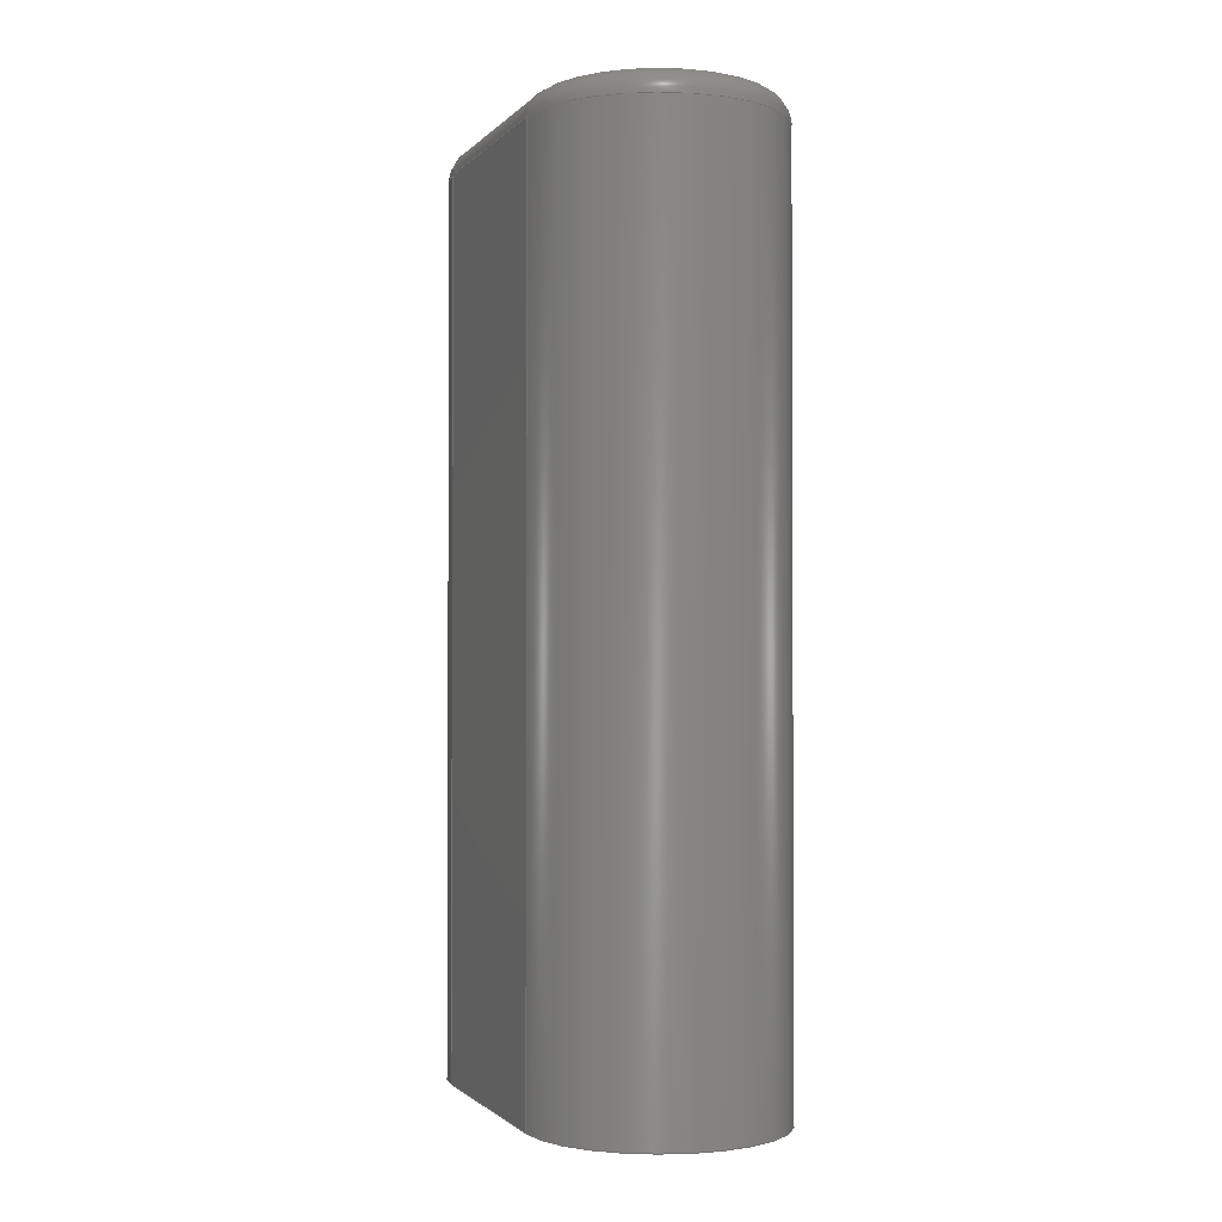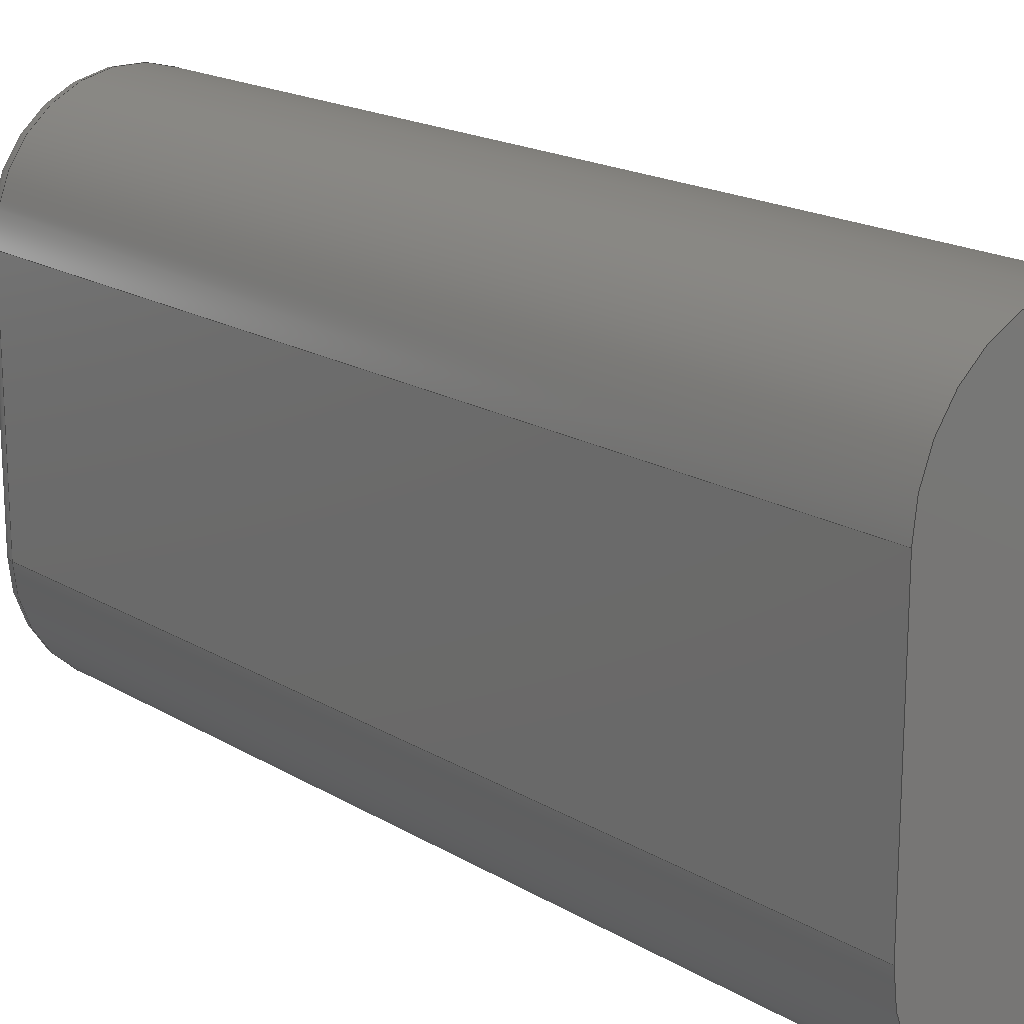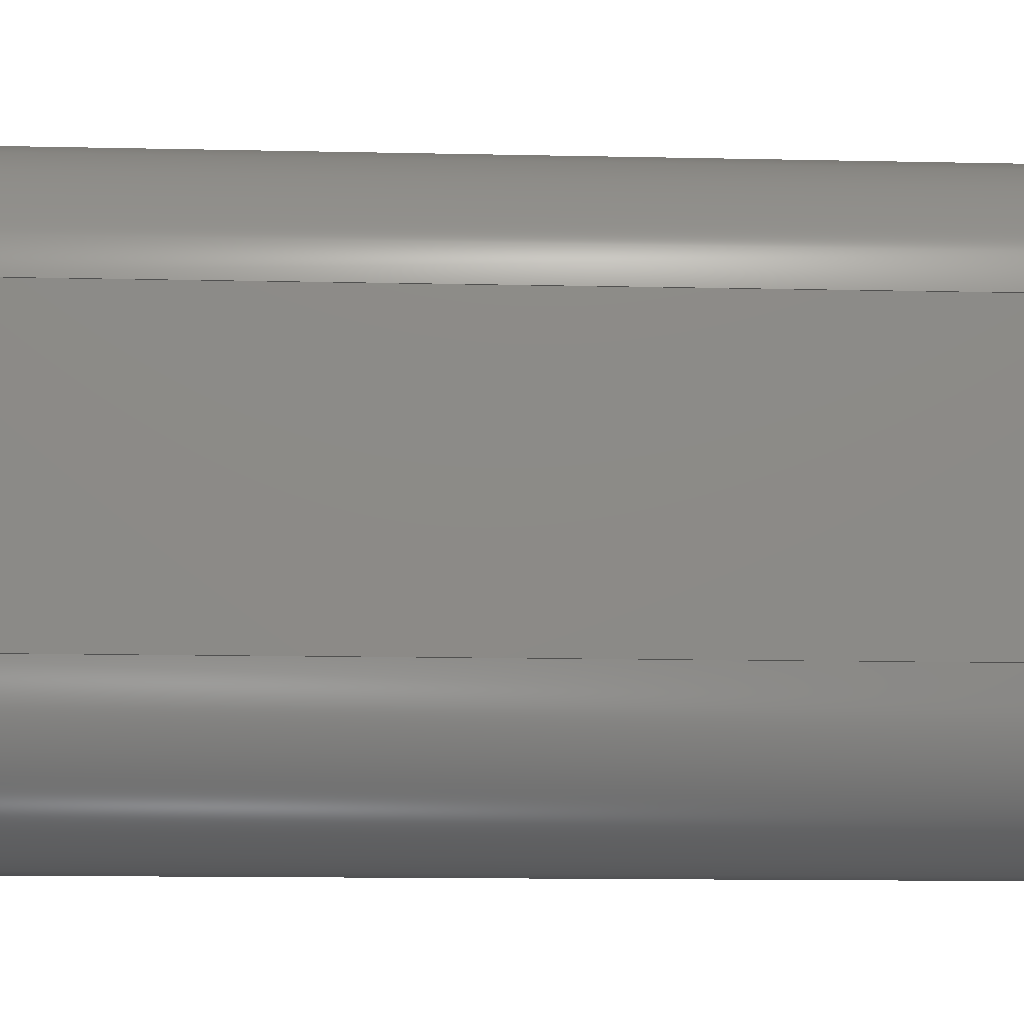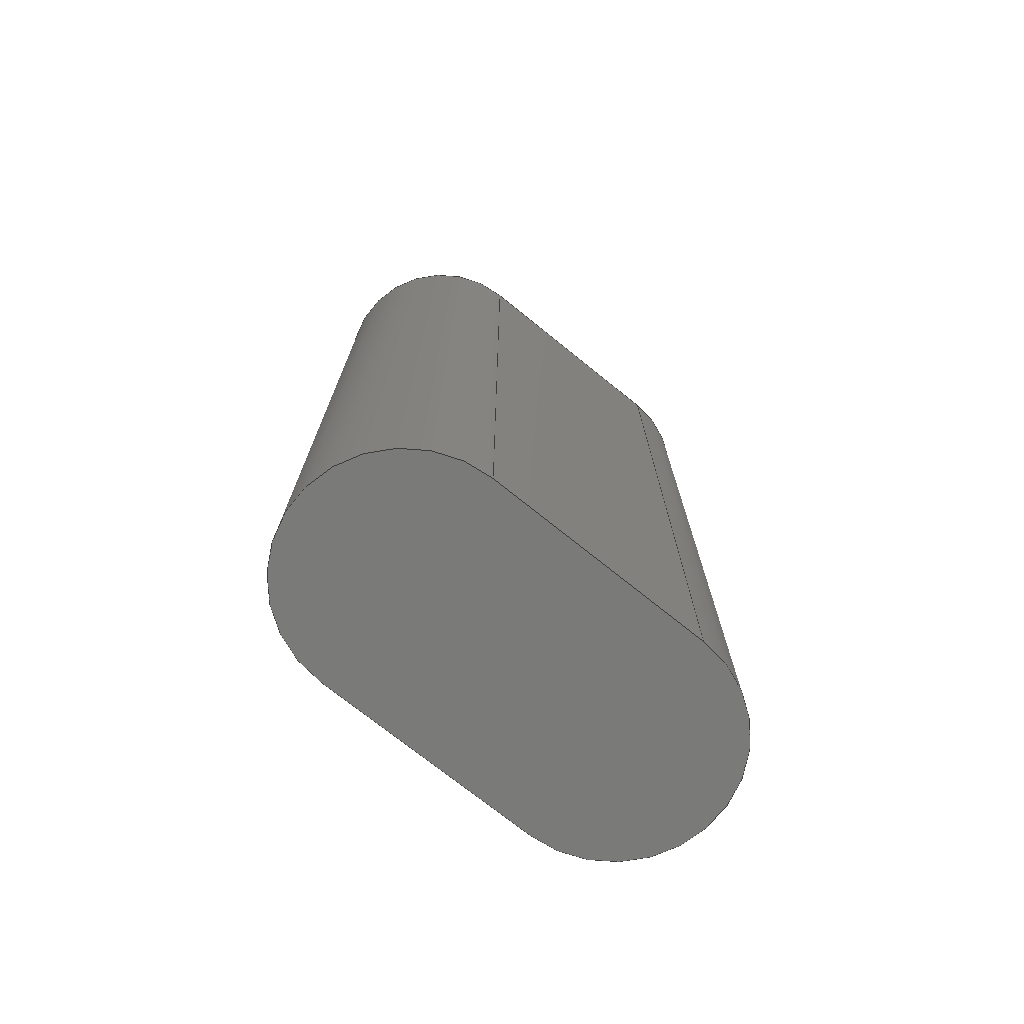
<metadata>
{"format":"step","ext":"step","renderer":"f3d","projection":"perspective","resolution":1024,"background":"white","views":[{"elev":-1.6,"azim":160.1,"up":"+Z"},{"elev":18.0,"azim":139.3,"up":"+Y"},{"elev":-12.6,"azim":-93.0,"up":"+Y"},{"elev":-73.1,"azim":-128.9,"up":"+Z"}]}
</metadata>
<code>
ISO-10303-21;
DATA;
#1=SHAPE_REPRESENTATION_RELATIONSHIP('SRR','None',#277,#2);
#2=ADVANCED_BREP_SHAPE_REPRESENTATION($,(#147),#265);
#3=STYLED_ITEM($,(#285),#147);
#4=PLANE($,#163);
#5=PLANE($,#164);
#6=PLANE($,#165);
#7=PLANE($,#168);
#8=TOROIDAL_SURFACE($,#152,0.05129,0.015);
#9=TOROIDAL_SURFACE($,#156,0.05129,0.015);
#10=FACE_OUTER_BOUND($,#20,.T.);
#11=FACE_OUTER_BOUND($,#21,.T.);
#12=FACE_OUTER_BOUND($,#22,.T.);
#13=FACE_OUTER_BOUND($,#23,.T.);
#14=FACE_OUTER_BOUND($,#24,.T.);
#15=FACE_OUTER_BOUND($,#25,.T.);
#16=FACE_OUTER_BOUND($,#26,.T.);
#17=FACE_OUTER_BOUND($,#27,.T.);
#18=FACE_OUTER_BOUND($,#28,.T.);
#19=FACE_OUTER_BOUND($,#29,.T.);
#20=EDGE_LOOP($,(#92,#93,#94,#95));
#21=EDGE_LOOP($,(#96,#97,#98,#99));
#22=EDGE_LOOP($,(#100,#101,#102,#103));
#23=EDGE_LOOP($,(#104,#105,#106,#107));
#24=EDGE_LOOP($,(#108,#109,#110,#111));
#25=EDGE_LOOP($,(#112,#113,#114,#115));
#26=EDGE_LOOP($,(#116,#117,#118,#119));
#27=EDGE_LOOP($,(#120,#121,#122,#123));
#28=EDGE_LOOP($,(#124,#125,#126,#127));
#29=EDGE_LOOP($,(#128,#129,#130,#131));
#30=LINE($,#227,#40);
#31=LINE($,#230,#41);
#32=LINE($,#244,#42);
#33=LINE($,#245,#43);
#34=LINE($,#248,#44);
#35=LINE($,#251,#45);
#36=LINE($,#254,#46);
#37=LINE($,#255,#47);
#38=LINE($,#259,#48);
#39=LINE($,#262,#49);
#40=VECTOR($,#175,0.13);
#41=VECTOR($,#178,0.13);
#42=VECTOR($,#197,0.13);
#43=VECTOR($,#198,0.13);
#44=VECTOR($,#201,0.485);
#45=VECTOR($,#204,0.485);
#46=VECTOR($,#207,0.485);
#47=VECTOR($,#208,0.13);
#48=VECTOR($,#213,0.13);
#49=VECTOR($,#218,0.485);
#50=CIRCLE($,#150,0.015);
#51=CIRCLE($,#151,0.015);
#52=CIRCLE($,#153,0.015);
#53=CIRCLE($,#154,0.05129);
#54=CIRCLE($,#155,0.06629);
#55=CIRCLE($,#157,0.015);
#56=CIRCLE($,#158,0.06629);
#57=CIRCLE($,#159,0.05129);
#58=CIRCLE($,#162,0.06629);
#59=CIRCLE($,#166,0.06629);
#60=VERTEX_POINT($,#223);
#61=VERTEX_POINT($,#224);
#62=VERTEX_POINT($,#226);
#63=VERTEX_POINT($,#228);
#64=VERTEX_POINT($,#232);
#65=VERTEX_POINT($,#233);
#66=VERTEX_POINT($,#238);
#67=VERTEX_POINT($,#239);
#68=VERTEX_POINT($,#247);
#69=VERTEX_POINT($,#249);
#70=VERTEX_POINT($,#253);
#71=VERTEX_POINT($,#258);
#72=EDGE_CURVE($,#60,#61,#50,.T.);
#73=EDGE_CURVE($,#61,#62,#30,.T.);
#74=EDGE_CURVE($,#62,#63,#51,.T.);
#75=EDGE_CURVE($,#63,#60,#31,.T.);
#76=EDGE_CURVE($,#64,#65,#52,.T.);
#77=EDGE_CURVE($,#65,#61,#53,.T.);
#78=EDGE_CURVE($,#60,#64,#54,.T.);
#79=EDGE_CURVE($,#66,#67,#55,.T.);
#80=EDGE_CURVE($,#67,#63,#56,.T.);
#81=EDGE_CURVE($,#62,#66,#57,.T.);
#82=EDGE_CURVE($,#64,#67,#32,.T.);
#83=EDGE_CURVE($,#66,#65,#33,.T.);
#84=EDGE_CURVE($,#60,#68,#34,.T.);
#85=EDGE_CURVE($,#68,#69,#58,.T.);
#86=EDGE_CURVE($,#69,#64,#35,.T.);
#87=EDGE_CURVE($,#63,#70,#36,.T.);
#88=EDGE_CURVE($,#70,#68,#37,.T.);
#89=EDGE_CURVE($,#69,#71,#38,.T.);
#90=EDGE_CURVE($,#71,#70,#59,.T.);
#91=EDGE_CURVE($,#67,#71,#39,.T.);
#92=ORIENTED_EDGE($,*,*,#72,.T.);
#93=ORIENTED_EDGE($,*,*,#73,.T.);
#94=ORIENTED_EDGE($,*,*,#74,.T.);
#95=ORIENTED_EDGE($,*,*,#75,.T.);
#96=ORIENTED_EDGE($,*,*,#76,.T.);
#97=ORIENTED_EDGE($,*,*,#77,.T.);
#98=ORIENTED_EDGE($,*,*,#72,.F.);
#99=ORIENTED_EDGE($,*,*,#78,.T.);
#100=ORIENTED_EDGE($,*,*,#79,.T.);
#101=ORIENTED_EDGE($,*,*,#80,.T.);
#102=ORIENTED_EDGE($,*,*,#74,.F.);
#103=ORIENTED_EDGE($,*,*,#81,.T.);
#104=ORIENTED_EDGE($,*,*,#76,.F.);
#105=ORIENTED_EDGE($,*,*,#82,.T.);
#106=ORIENTED_EDGE($,*,*,#79,.F.);
#107=ORIENTED_EDGE($,*,*,#83,.T.);
#108=ORIENTED_EDGE($,*,*,#78,.F.);
#109=ORIENTED_EDGE($,*,*,#84,.T.);
#110=ORIENTED_EDGE($,*,*,#85,.T.);
#111=ORIENTED_EDGE($,*,*,#86,.T.);
#112=ORIENTED_EDGE($,*,*,#75,.F.);
#113=ORIENTED_EDGE($,*,*,#87,.T.);
#114=ORIENTED_EDGE($,*,*,#88,.T.);
#115=ORIENTED_EDGE($,*,*,#84,.F.);
#116=ORIENTED_EDGE($,*,*,#73,.F.);
#117=ORIENTED_EDGE($,*,*,#77,.F.);
#118=ORIENTED_EDGE($,*,*,#83,.F.);
#119=ORIENTED_EDGE($,*,*,#81,.F.);
#120=ORIENTED_EDGE($,*,*,#89,.F.);
#121=ORIENTED_EDGE($,*,*,#85,.F.);
#122=ORIENTED_EDGE($,*,*,#88,.F.);
#123=ORIENTED_EDGE($,*,*,#90,.F.);
#124=ORIENTED_EDGE($,*,*,#80,.F.);
#125=ORIENTED_EDGE($,*,*,#91,.T.);
#126=ORIENTED_EDGE($,*,*,#90,.T.);
#127=ORIENTED_EDGE($,*,*,#87,.F.);
#128=ORIENTED_EDGE($,*,*,#82,.F.);
#129=ORIENTED_EDGE($,*,*,#86,.F.);
#130=ORIENTED_EDGE($,*,*,#89,.T.);
#131=ORIENTED_EDGE($,*,*,#91,.F.);
#132=CYLINDRICAL_SURFACE($,#149,0.015);
#133=CYLINDRICAL_SURFACE($,#160,0.015);
#134=CYLINDRICAL_SURFACE($,#161,0.06629);
#135=CYLINDRICAL_SURFACE($,#167,0.06629);
#136=ADVANCED_FACE($,(#10),#132,.T.);
#137=ADVANCED_FACE($,(#11),#8,.T.);
#138=ADVANCED_FACE($,(#12),#9,.T.);
#139=ADVANCED_FACE($,(#13),#133,.T.);
#140=ADVANCED_FACE($,(#14),#134,.T.);
#141=ADVANCED_FACE($,(#15),#4,.T.);
#142=ADVANCED_FACE($,(#16),#5,.T.);
#143=ADVANCED_FACE($,(#17),#6,.F.);
#144=ADVANCED_FACE($,(#18),#135,.T.);
#145=ADVANCED_FACE($,(#19),#7,.T.);
#146=CLOSED_SHELL($,(#136,#137,#138,#139,#140,#141,#142,#143,#144,#145));
#147=MANIFOLD_SOLID_BREP('Solid1',#146);
#148=AXIS2_PLACEMENT_3D('placement',#221,#169,#170);
#149=AXIS2_PLACEMENT_3D($,#222,#171,#172);
#150=AXIS2_PLACEMENT_3D($,#225,#173,#174);
#151=AXIS2_PLACEMENT_3D($,#229,#176,#177);
#152=AXIS2_PLACEMENT_3D($,#231,#179,#180);
#153=AXIS2_PLACEMENT_3D($,#234,#181,#182);
#154=AXIS2_PLACEMENT_3D($,#235,#183,#184);
#155=AXIS2_PLACEMENT_3D($,#236,#185,#186);
#156=AXIS2_PLACEMENT_3D($,#237,#187,#188);
#157=AXIS2_PLACEMENT_3D($,#240,#189,#190);
#158=AXIS2_PLACEMENT_3D($,#241,#191,#192);
#159=AXIS2_PLACEMENT_3D($,#242,#193,#194);
#160=AXIS2_PLACEMENT_3D($,#243,#195,#196);
#161=AXIS2_PLACEMENT_3D($,#246,#199,#200);
#162=AXIS2_PLACEMENT_3D($,#250,#202,#203);
#163=AXIS2_PLACEMENT_3D($,#252,#205,#206);
#164=AXIS2_PLACEMENT_3D($,#256,#209,#210);
#165=AXIS2_PLACEMENT_3D($,#257,#211,#212);
#166=AXIS2_PLACEMENT_3D($,#260,#214,#215);
#167=AXIS2_PLACEMENT_3D($,#261,#216,#217);
#168=AXIS2_PLACEMENT_3D($,#263,#219,#220);
#169=DIRECTION('axis',(0,0,1));
#170=DIRECTION('refdir',(1,0,0));
#171=DIRECTION('center_axis',(-1.177e-15,1,0));
#172=DIRECTION('ref_axis',(-0.7071,0,0.7071));
#173=DIRECTION('center_axis',(0,1,0));
#174=DIRECTION('ref_axis',(-1,0,0));
#175=DIRECTION($,(-1.177e-15,1,0));
#176=DIRECTION('center_axis',(0,-1,0));
#177=DIRECTION('ref_axis',(0,0,1));
#178=DIRECTION($,(1.177e-15,-1,0));
#179=DIRECTION('center_axis',(0,0,-1));
#180=DIRECTION('ref_axis',(-1,0,0));
#181=DIRECTION('center_axis',(0,-1,0));
#182=DIRECTION('ref_axis',(1,0,0));
#183=DIRECTION('center_axis',(0,0,-1));
#184=DIRECTION('ref_axis',(7.138e-16,-1,0));
#185=DIRECTION('center_axis',(0,0,1));
#186=DIRECTION('ref_axis',(7.138e-16,-1,0));
#187=DIRECTION('center_axis',(0,0,-1));
#188=DIRECTION('ref_axis',(-1,0,0));
#189=DIRECTION('center_axis',(0,1,0));
#190=DIRECTION('ref_axis',(0,0,1));
#191=DIRECTION('center_axis',(0,0,1));
#192=DIRECTION('ref_axis',(-7.274e-16,1,0));
#193=DIRECTION('center_axis',(0,0,-1));
#194=DIRECTION('ref_axis',(-7.274e-16,1,0));
#195=DIRECTION('center_axis',(-1.681e-16,-1,0));
#196=DIRECTION('ref_axis',(0.7071,0,0.7071));
#197=DIRECTION($,(1.681e-16,1,0));
#198=DIRECTION($,(-1.681e-16,-1,0));
#199=DIRECTION('center_axis',(0,0,1));
#200=DIRECTION('ref_axis',(1,1.319e-15,0));
#201=DIRECTION($,(0,0,-1));
#202=DIRECTION('center_axis',(0,0,1));
#203=DIRECTION('ref_axis',(1,1.319e-15,0));
#204=DIRECTION($,(0,0,1));
#205=DIRECTION('center_axis',(-1,-1.177e-15,0));
#206=DIRECTION('ref_axis',(0,0,1));
#207=DIRECTION($,(0,0,-1));
#208=DIRECTION($,(1.177e-15,-1,0));
#209=DIRECTION('center_axis',(0,0,1));
#210=DIRECTION('ref_axis',(1,0,0));
#211=DIRECTION('center_axis',(0,0,1));
#212=DIRECTION('ref_axis',(1,0,0));
#213=DIRECTION($,(1.681e-16,1,0));
#214=DIRECTION('center_axis',(0,0,1));
#215=DIRECTION('ref_axis',(-1,0,0));
#216=DIRECTION('center_axis',(0,0,1));
#217=DIRECTION('ref_axis',(-1,0,0));
#218=DIRECTION($,(0,0,-1));
#219=DIRECTION('center_axis',(1,-1.681e-16,0));
#220=DIRECTION('ref_axis',(0,0,-1));
#221=CARTESIAN_POINT('',(0,0,0));
#222=CARTESIAN_POINT('Origin',(-0.05129,0.6025,0.235));
#223=CARTESIAN_POINT('',(-0.06629,0.57,0.235));
#224=CARTESIAN_POINT('',(-0.05129,0.57,0.25));
#225=CARTESIAN_POINT('Origin',(-0.05129,0.57,0.235));
#226=CARTESIAN_POINT('',(-0.05129,0.7,0.25));
#227=CARTESIAN_POINT($,(-0.05129,0.6025,0.25));
#228=CARTESIAN_POINT('',(-0.06629,0.7,0.235));
#229=CARTESIAN_POINT('Origin',(-0.05129,0.7,0.235));
#230=CARTESIAN_POINT($,(-0.06629,0.6025,0.235));
#231=CARTESIAN_POINT('Origin',(-2.623e-16,0.57,0.235));
#232=CARTESIAN_POINT('',(0.06629,0.57,0.235));
#233=CARTESIAN_POINT('',(0.05129,0.57,0.25));
#234=CARTESIAN_POINT('Origin',(0.05129,0.57,0.235));
#235=CARTESIAN_POINT('Origin',(-2.623e-16,0.57,0.25));
#236=CARTESIAN_POINT('Origin',(-2.623e-16,0.57,0.235));
#237=CARTESIAN_POINT('Origin',(-1.748e-16,0.7,0.235));
#238=CARTESIAN_POINT('',(0.05129,0.7,0.25));
#239=CARTESIAN_POINT('',(0.06629,0.7,0.235));
#240=CARTESIAN_POINT('Origin',(0.05129,0.7,0.235));
#241=CARTESIAN_POINT('Origin',(-1.748e-16,0.7,0.235));
#242=CARTESIAN_POINT('Origin',(-1.748e-16,0.7,0.25));
#243=CARTESIAN_POINT('Origin',(0.05129,0.6675,0.235));
#244=CARTESIAN_POINT($,(0.06629,0.6675,0.235));
#245=CARTESIAN_POINT($,(0.05129,0.6675,0.25));
#246=CARTESIAN_POINT('Origin',(-2.623e-16,0.57,0));
#247=CARTESIAN_POINT('',(-0.06629,0.57,-0.25));
#248=CARTESIAN_POINT($,(-0.06629,0.57,0));
#249=CARTESIAN_POINT('',(0.06629,0.57,-0.25));
#250=CARTESIAN_POINT('Origin',(-2.623e-16,0.57,-0.25));
#251=CARTESIAN_POINT($,(0.06629,0.57,0));
#252=CARTESIAN_POINT('Origin',(-0.06629,0.57,0));
#253=CARTESIAN_POINT('',(-0.06629,0.7,-0.25));
#254=CARTESIAN_POINT($,(-0.06629,0.7,0));
#255=CARTESIAN_POINT($,(-0.06629,0.57,-0.25));
#256=CARTESIAN_POINT('Origin',(-2.158e-16,0.635,0.25));
#257=CARTESIAN_POINT('Origin',(-2.158e-16,0.635,-0.25));
#258=CARTESIAN_POINT('',(0.06629,0.7,-0.25));
#259=CARTESIAN_POINT($,(0.06629,0.7,-0.25));
#260=CARTESIAN_POINT('Origin',(-1.748e-16,0.7,-0.25));
#261=CARTESIAN_POINT('Origin',(-1.748e-16,0.7,0));
#262=CARTESIAN_POINT($,(0.06629,0.7,0));
#263=CARTESIAN_POINT('Origin',(0.06629,0.7,0));
#264=UNCERTAINTY_MEASURE_WITH_UNIT(LENGTH_MEASURE(0.0003937),
#266,'DISTANCE_ACCURACY_VALUE',
'Maximum model space distance between geometric entities at asserted c
onnectivities');
#265=(
GEOMETRIC_REPRESENTATION_CONTEXT(3)
GLOBAL_UNCERTAINTY_ASSIGNED_CONTEXT((#264))
GLOBAL_UNIT_ASSIGNED_CONTEXT((#266,#272,#269))
REPRESENTATION_CONTEXT('','3D')
);
#266=(
CONVERSION_BASED_UNIT('__CONSTANT UNIT inch',#268)
LENGTH_UNIT()
NAMED_UNIT(#271)
);
#267=(
LENGTH_UNIT()
NAMED_UNIT(*)
SI_UNIT(.MILLI.,.METRE.)
);
#268=LENGTH_MEASURE_WITH_UNIT(LENGTH_MEASURE(25.4),#267);
#269=(
NAMED_UNIT(*)
SI_UNIT($,.STERADIAN.)
SOLID_ANGLE_UNIT()
);
#270=DIMENSIONAL_EXPONENTS(0,0,0,0,0,0,0);
#271=DIMENSIONAL_EXPONENTS(1,0,0,0,0,0,0);
#272=(
CONVERSION_BASED_UNIT('degree',#274)
NAMED_UNIT(#270)
PLANE_ANGLE_UNIT()
);
#273=(
NAMED_UNIT(*)
PLANE_ANGLE_UNIT()
SI_UNIT($,.RADIAN.)
);
#274=PLANE_ANGLE_MEASURE_WITH_UNIT(PLANE_ANGLE_MEASURE(0.01745),#273);
#275=SHAPE_DEFINITION_REPRESENTATION(#276,#277);
#276=PRODUCT_DEFINITION_SHAPE('',$,#279);
#277=SHAPE_REPRESENTATION('',(#148),#265);
#278=PRODUCT_DEFINITION_CONTEXT('3D Mechanical Parts',#282,'design');
#279=PRODUCT_DEFINITION('BUSS-SAFTY-TRIP','BUSS-SAFTY-TRIP',#280,#278);
#280=PRODUCT_DEFINITION_FORMATION('',$,#284);
#281=APPLICATION_PROTOCOL_DEFINITION('international standard',
'automotive_design',2009,#282);
#282=APPLICATION_CONTEXT(
'Core Data for Automotive Mechanical Design Process');
#283=PRODUCT_CONTEXT('3D Mechanical Parts',#282,'mechanical');
#284=PRODUCT('BUSS-SAFTY-TRIP','BUSS-SAFTY-TRIP',$,(#283));
#285=PRESENTATION_STYLE_ASSIGNMENT((#286));
#286=SURFACE_STYLE_USAGE(.BOTH.,#287);
#287=SURFACE_SIDE_STYLE($,(#288));
#288=SURFACE_STYLE_FILL_AREA(#289);
#289=FILL_AREA_STYLE($,(#290));
#290=FILL_AREA_STYLE_COLOUR($,#291);
#291=COLOUR_RGB('',0.8314,0,0);
ENDSEC;
END-ISO-10303-21;

</code>
